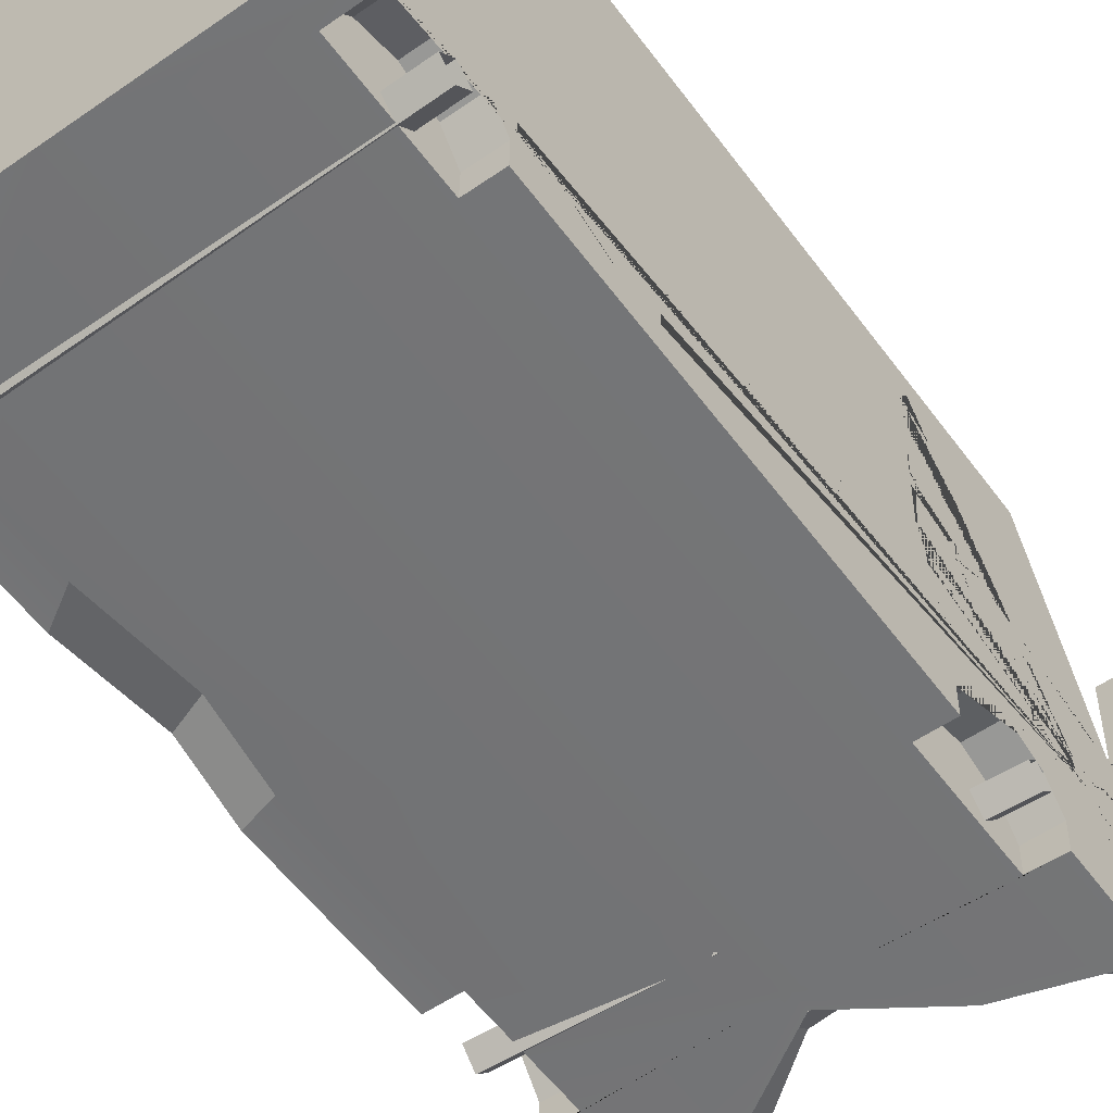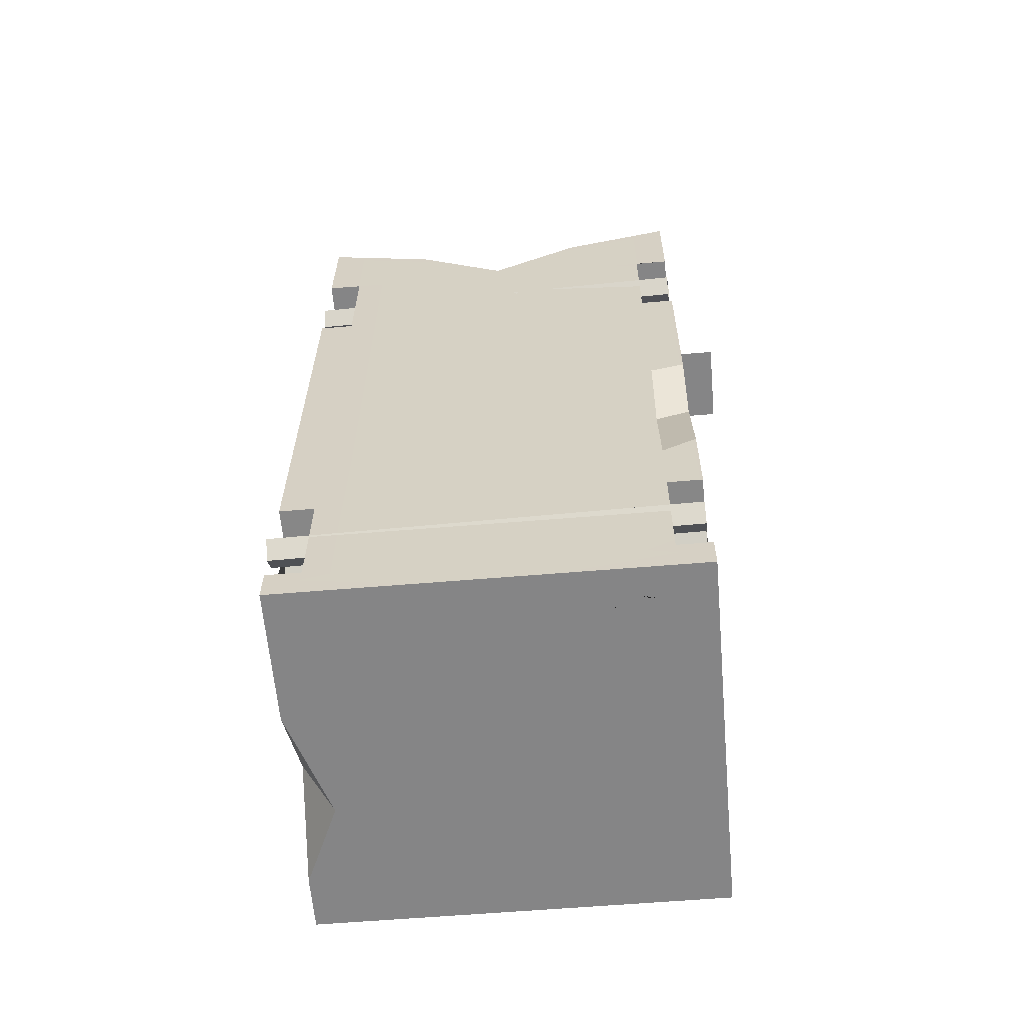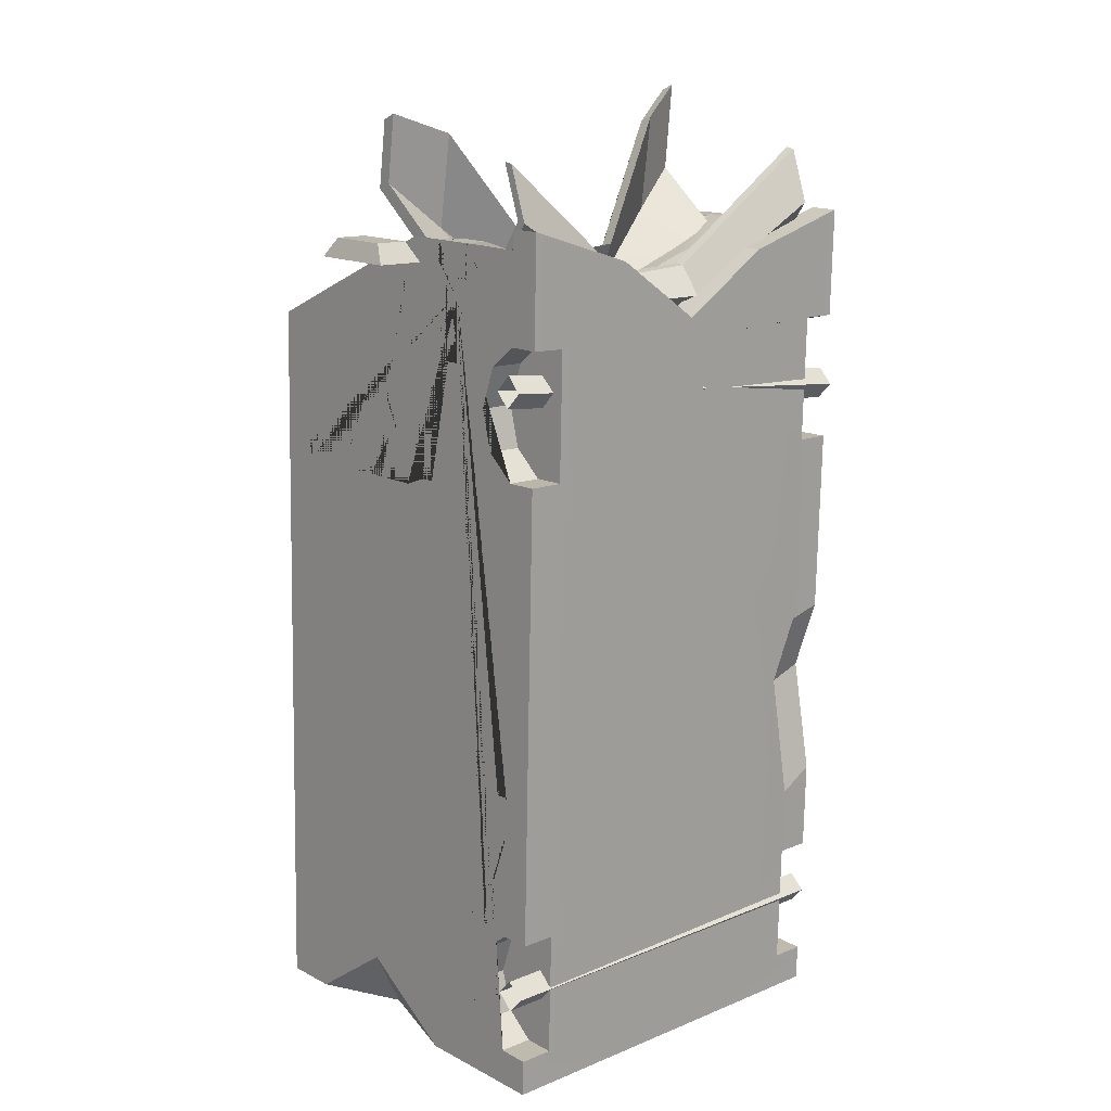
<metadata>
{"format":"obj","ext":"obj","renderer":"f3d","projection":"perspective","resolution":1024,"background":"white","views":[{"elev":-56.0,"azim":-143.3,"up":"+Y"},{"elev":-63.0,"azim":5.6,"up":"+Z"},{"elev":14.0,"azim":-42.1,"up":"+Z"}]}
</metadata>
<code>
v 1.343 0.3647 1.14
v -1.398 0.466 1.368
v 1.355 0.4696 1.238
v -1.386 0.5709 1.466
v 1.36 0.3705 1.343
v -1.381 0.4718 1.571
v 1.348 0.2655 1.245
v -1.393 0.3668 1.473
v 1.312 0.4506 -2.591
v -1.417 0.4482 -2.588
v 1.312 0.555 -2.493
v -1.417 0.5526 -2.49
v 1.313 0.4569 -2.388
v -1.417 0.4545 -2.386
v 1.313 0.3525 -2.486
v -1.417 0.35 -2.484
v -0.001943 1.422 1.709
v 0.007174 0.4908 1.692
v 0.008172 0.4885 1.819
v 0.01013 0.2888 1.815
v 0.00913 0.2911 1.688
v -0.02943 0.3812 -3.178
v -0.03139 0.5809 -3.175
v -0.0539 2.879 -3.132
v -1.408 2.865 -3.121
v -1.369 2.776 1.732
v -1.351 1.397 2.343
v -1.34 0.2662 2.318
v -1.383 0.3677 -3.168
v -1.342 0.4659 2.321
v -1.385 0.5674 -3.164
v -1.341 0.4636 2.448
v -1.339 0.2639 2.444
v -1.282 2.695 1.768
v -1.265 1.479 2.307
v -1.364 1.497 0.7405
v -1.376 2.711 0.7619
v -1.353 1.47 2.221
v -1.369 2.694 1.679
v -1.347 1.015 2.336
v -1.391 1.116 -3.154
v -1.345 0.7313 2.331
v -1.388 0.8329 -3.159
v -0.8215 1.023 2.19
v -0.8187 0.7392 2.185
v -0.8611 0.8382 -3.163
v -0.8639 1.122 -3.158
v -1.35 1.021 2.017
v -1.347 0.7373 2.011
v -1.382 0.3646 -2.998
v -1.384 0.5643 -2.994
v -1.386 0.8283 -2.909
v -1.389 1.112 -2.904
v -1.375 0.3482 -2.115
v -1.377 0.548 -2.114
v -1.383 0.8209 -2.511
v -1.38 0.7333 -2.252
v -1.384 0.5629 -2.922
v -1.384 0.7433 -2.772
v -1.382 0.3633 -2.931
v -1.351 0.2925 0.8964
v -1.353 0.4923 0.8969
v -1.352 0.7499 1.329
v -1.354 0.6808 1.065
v -1.347 0.4767 1.738
v -1.345 0.277 1.735
v -1.349 0.6574 1.6
v -1.149 0.5502 -2.116
v -1.152 0.7356 -2.254
v -1.155 0.8232 -2.512
v -1.156 0.7456 -2.774
v -1.155 0.5652 -2.924
v -1.147 0.3505 -2.117
v -1.153 0.3656 -2.933
v -1.125 0.4945 0.8951
v -1.123 0.2948 0.8946
v -1.121 0.6596 1.599
v -1.124 0.7521 1.328
v -1.126 0.683 1.063
v -1.118 0.479 1.736
v -1.116 0.2793 1.733
v -0.02037 2.801 1.099
v -0.01929 2.719 1.135
v -0.003026 1.503 1.673
v 0.00065 1.157 1.704
v -0.7078 1.134 2.106
v -0.7058 0.7055 2.098
v 0.004733 0.7401 1.697
v -0.7074 1.052 2.104
v 0.001444 1.076 1.703
v -0.707 0.9737 2.103
v 0.002287 0.9897 1.701
v -0.7066 0.8882 2.101
v 0.003103 0.9069 1.7
v -0.7062 0.8031 2.1
v 0.003901 0.8247 1.698
v -0.6023 0.475 2.221
v -0.5946 0.2754 2.218
v -1.359 1.328 1.177
v -1.359 1.245 1.176
v -1.362 1.252 0.7962
v -1.362 1.335 0.7974
v -0.5356 0.5759 -3.171
v -0.5356 0.3761 -3.174
v -0.05298 2.785 -3.134
v -1.148 1.119 -3.156
v -1.145 0.8354 -3.161
v -1.164 2.774 -3.125
v -0.03311 0.7565 -3.171
v -0.05235 2.721 -3.135
v -0.0885 2.72 -3.135
v -1.076 1.12 -3.156
v -1.073 0.8361 -3.162
v -1.073 0.7462 -3.163
v -0.0666 0.7562 -3.171
v -1.092 2.71 -3.127
v -1.143 0.6755 -3.164
v -0.03245 0.6885 -3.173
v -0.4075 1.309 -3.158
v -0.4067 1.224 -3.16
v -0.1587 1.311 -3.16
v -0.1579 1.227 -3.162
v 1.3 2.892 -3.142
v 1.339 2.803 1.712
v 1.357 1.424 2.322
v 1.368 0.2931 2.297
v 1.325 0.3946 -3.189
v 1.366 0.4928 2.3
v 1.323 0.5943 -3.185
v 1.367 0.4905 2.427
v 1.369 0.2908 2.423
v 1.253 2.72 1.748
v 1.269 1.504 2.287
v 1.344 1.524 0.7195
v 1.332 2.738 0.7409
v 1.355 1.497 2.2
v 1.339 2.721 1.658
v 1.361 1.042 2.315
v 1.317 1.143 -3.175
v 1.364 0.7583 2.31
v 1.32 0.8599 -3.18
v 0.8327 1.039 2.178
v 0.8355 0.7556 2.172
v 0.7931 0.8546 -3.176
v 0.7904 1.138 -3.171
v 1.358 1.048 1.996
v 1.361 0.7642 1.99
v 1.326 0.3915 -3.019
v 1.324 0.5912 -3.015
v 1.322 0.8552 -2.93
v 1.319 1.139 -2.925
v 1.333 0.3752 -2.136
v 1.331 0.5749 -2.135
v 1.325 0.8479 -2.532
v 1.328 0.7602 -2.273
v 1.325 0.5899 -2.943
v 1.324 0.7702 -2.793
v 1.326 0.3903 -2.952
v 1.357 0.3194 0.8754
v 1.355 0.5192 0.8759
v 1.356 0.7768 1.308
v 1.354 0.7077 1.044
v 1.361 0.5036 1.717
v 1.363 0.3039 1.714
v 1.359 0.6843 1.58
v 1.103 0.5726 -2.133
v 1.1 0.7579 -2.271
v 1.097 0.8456 -2.53
v 1.096 0.768 -2.791
v 1.096 0.5876 -2.942
v 1.105 0.3729 -2.134
v 1.098 0.388 -2.95
v 1.127 0.5169 0.8777
v 1.129 0.3172 0.8772
v 1.13 0.682 1.581
v 1.127 0.7745 1.31
v 1.126 0.7054 1.045
v 1.133 0.5013 1.719
v 1.135 0.3016 1.715
v 0.7155 1.148 2.095
v 0.7219 0.7197 2.087
v 0.7168 1.066 2.093
v 0.7179 0.9878 2.092
v 0.7192 0.9024 2.09
v 0.7204 0.8173 2.089
v 0.625 0.4872 2.212
v 0.6212 0.2874 2.208
v 1.349 1.355 1.156
v 1.349 1.272 1.155
v 1.346 1.279 0.7752
v 1.346 1.362 0.7764
v 0.4728 0.5859 -3.178
v 0.4767 0.3862 -3.182
v 1.074 1.141 -3.173
v 1.077 0.8574 -3.178
v 1.058 2.796 -3.142
v -0.0162 2.72 -3.135
v 1.003 1.14 -3.172
v 1.005 0.8567 -3.178
v 1.006 0.7669 -3.179
v 0.00038 0.7569 -3.172
v 0.987 2.731 -3.143
v 1.078 0.6976 -3.181
v 0.3304 1.316 -3.164
v 0.3312 1.232 -3.165
v 0.08155 1.314 -3.162
v 0.08238 1.229 -3.163
v -1.404 2.507 -3.128
v -1.392 1.257 -3.151
v -1.156 1.969 -3.14
v -1.395 1.903 -2.711
v 1.118 0.3407 -0.3968
v 1.347 0.3418 -0.3365
v 1.345 0.5415 -0.3294
v 1.113 0.5009 -0.8847
v 1.342 0.5017 -0.8044
v 1.34 0.7015 -0.811
v 1.108 0.3645 -1.682
v 1.338 0.3642 -1.546
v 1.336 0.5637 -1.532
v -1.349 1.165 2.339
v -1.35 0.9897 2.016
v -1.346 0.8997 2.334
v -1.19 1.016 2.335
v -1.35 1.167 2.207
v -1.349 1.094 2.206
v -1.352 1.1 1.895
v -1.35 0.9919 1.893
v -1.349 0.9879 2.114
v -1.348 0.9038 2.112
v -1.189 0.9013 2.333
v -1.191 1.12 2.337
v -1.282 1.12 2.338
v -1.282 1.165 2.338
v -1.353 0.9977 1.583
v -1.354 1.106 1.585
v -1.353 1.103 1.739
v -1.352 0.9948 1.737
v -1.372 0.5352 -1.426
v -1.379 0.6855 -2.217
v -1.151 0.6679 -2.204
v -1.373 0.6437 -1.424
v -1.375 0.6496 -1.741
v -1.376 0.74 -1.74
v -1.379 0.7462 -2.076
v -1.378 0.6829 -2.078
v -1.368 0.5278 -1.026
v -1.37 0.5304 -1.163
v -1.37 0.613 -1.161
v -1.369 0.6104 -1.024
v 1.126 0.6134 0.9636
v 1.354 0.637 0.9808
v 1.351 0.5286 0.3652
v 1.353 0.6401 0.8125
v 1.354 0.5849 0.8115
v 1.352 0.5877 0.6631
v 1.351 0.7013 0.6652
v 1.35 0.705 0.4679
v 1.35 0.6529 0.4669
v 1.35 0.6548 0.3675
v 1.349 0.5338 0.08418
v 1.35 0.5316 0.2063
v 1.349 0.6223 0.208
v 1.348 0.6246 0.08587
v 0.1987 0.5832 -3.176
v 0.1999 0.6904 -3.174
v 0.6596 0.6941 -3.178
v 0.8868 0.59 -3.182
v 0.6599 0.6665 -3.178
v 0.886 0.6688 -3.18
v 1.018 0.5913 -3.183
v 1.144 0.5925 -3.184
v 1.143 0.6633 -3.182
v 1.017 0.662 -3.181
v -1.721 1.865 2.205
v -1.41 1.868 2.203
v -1.672 1.775 2.327
v -1.456 1.777 2.325
v -1.668 1.369 2.32
v -1.452 1.371 2.318
v -1.715 1.282 2.194
v -1.405 1.285 2.192
v -1.685 1.32 2.195
v -1.69 1.828 2.204
v -1.441 1.83 2.202
v -1.436 1.323 2.193
v 1.716 1.9 2.179
v 1.405 1.896 2.181
v 1.67 1.808 2.301
v 1.454 1.806 2.303
v 1.674 1.402 2.294
v 1.458 1.4 2.295
v 1.721 1.316 2.168
v 1.411 1.313 2.17
v 1.434 1.348 2.171
v 1.698 1.35 2.169
v 1.428 1.862 2.18
v 1.693 1.865 2.178
v -1.269 1.733 2.194
v -1.138 1.69 2.149
v -1.152 1.481 2.25
v -0.9992 1.484 2.173
v -1.098 1.598 2.17
v -0.904 1.486 2.125
v -0.7246 1.489 2.035
v -0.8067 1.717 1.973
v -1.278 2.423 1.888
v -1.281 2.64 1.792
v -1.102 2.426 1.8
v -1.281 2.679 1.775
v -1.101 2.699 1.677
v -1.159 2.595 1.753
v -1.046 2.7 1.65
v -0.7603 2.705 1.506
v -0.8241 2.522 1.62
v -0.9287 2.609 1.633
v -1.022 2.505 1.725
v 0.6438 1.504 1.985
v 0.8434 1.504 2.082
v 0.7985 1.64 2
v 0.9696 1.504 2.142
v 1.142 1.504 2.225
v 1.265 1.851 2.133
v 1.009 1.667 2.09
v 1.083 1.792 2.072
v 1.259 2.253 1.955
v 1.044 2.72 1.648
v 1.069 2.352 1.82
v 1.174 2.53 1.793
v 1.034 2.485 1.745
v 0.6516 2.72 1.458
v 0.8755 2.72 1.566
v 0.77 2.612 1.562
v -1.361 1.489 1.156
v -1.367 1.787 0.7456
v -1.362 1.704 1.274
v -1.363 1.595 1.043
v -1.366 1.879 1.062
v -1.371 2.174 0.7524
v -1.368 1.884 0.7473
v -1.369 2.085 0.9492
v -1.375 2.539 0.7589
v -1.374 2.705 1.107
v -1.375 2.709 0.8836
v -1.373 2.538 0.9345
v -1.373 2.576 1.066
v 1.35 1.509 1.513
v 1.348 1.513 1.301
v 1.346 1.84 1.378
v 1.346 1.662 1.21
v 1.346 1.609 1.09
v 1.343 1.88 1.045
v 1.341 1.783 0.7241
v 1.338 2.089 0.7295
v 1.34 2.026 0.9307
v 1.334 2.733 0.9992
v 1.336 2.728 1.295
v 1.335 2.546 0.897
v 1.336 2.622 1.158
v -0.3184 2.71 1.156
v -0.3678 2.79 1.133
v -1.346 0.7353 2.117
v -1.345 0.7333 2.225
v -1.348 0.8797 2.014
v -1.346 0.8353 2.231
v -1.347 0.8483 2.121
v 1.363 0.7605 2.187
v 1.362 0.762 2.108
v 1.361 0.8932 2.205
v 1.361 0.8376 2.101
v 1.359 1.045 2.118
v 1.36 0.9678 2.103
v 1.36 0.8935 1.993
v 1.359 0.9834 1.994
v 1.36 0.9382 2.063
v -1.245 1.733 3.083
v 1.187 1.667 3.221
v -1.242 1.829 3.045
v 1.189 1.762 3.183
v -1.253 1.459 2.255
v 1.179 1.388 2.255
v -1.256 1.363 2.294
v 1.176 1.293 2.294
v -1.243 1.797 2.643
v -1.241 1.893 2.605
v 1.191 1.823 2.605
v 1.188 1.727 2.643
v -0.3722 1.273 1.73
v -0.3628 1.599 1.811
v -0.3678 1.424 2.105
v -0.3706 1.329 2.143
v -0.3655 1.503 1.849
v -0.375 1.178 1.769
v 0.2856 1.485 1.851
v 0.2811 1.329 2.192
v 0.2839 1.425 2.153
v 0.2884 1.581 1.813
v 0.2785 1.238 1.688
v 0.2757 1.142 1.727
v 0.8786 1.649 2.378
v 0.8761 1.563 3.015
v 0.8788 1.658 2.976
v 0.8814 1.745 2.339
v 0.8696 1.34 2.062
v 0.8668 1.244 2.101
v -0.9119 1.391 2.053
v -0.9004 1.785 2.304
v -0.9032 1.688 2.915
v -0.906 1.592 2.954
v -0.9032 1.69 2.343
v -0.9146 1.295 2.091
v -1.278 0.6151 2.836
v 1.154 0.5446 2.836
v -1.279 0.5542 2.827
v 1.152 0.4836 2.827
v -1.277 0.6339 2.197
v 1.155 0.5634 2.197
v -1.275 0.6949 2.206
v 1.156 0.6243 2.206
v -1.281 0.4956 2.489
v -1.283 0.4347 2.48
v 1.149 0.3641 2.48
v 1.151 0.425 2.489
v -0.3317 0.6175 1.828
v -0.3368 0.4414 1.928
v -0.3326 0.5853 2.082
v -0.3308 0.6462 2.091
v -0.335 0.5023 1.937
v -0.3299 0.6784 1.837
v 0.1971 0.4867 1.938
v 0.2012 0.6266 2.124
v 0.1994 0.5657 2.115
v 0.1954 0.4258 1.929
v 0.2006 0.6057 1.8
v 0.2023 0.6666 1.809
f 1 2 4 3
f 3 4 6 5
f 5 6 8 7
f 7 8 2 1
f 9 10 12 11
f 11 12 14 13
f 13 14 16 15
f 15 16 10 9
f 51 31 29 50
f 30 28 33 32
f 224 232 233 234 221 40
f 97 18 30 32
f 20 19 97 98
f 21 20 98
f 29 104 50
f 103 104 29 31
f 107 117 31 43
f 26 27 35 299 307 308 310 34
f 24 25 26
f 66 28 30 65
f 334 336 337 338 335 36
f 27 26 39 38
f 39 26 25 37 344 343
f 53 41 43 52
f 223 231 224 40
f 41 106 107 43
f 48 40 221 225 226 227 228 222
f 67 49 63
f 40 48 222 229 230 223
f 68 241 69 70 71 72
f 89 90 85 86
f 18 87 30
f 24 105 108 25
f 73 68 72 74
f 61 62 247 248 239 55 54
f 50 60 58 51
f 80 77 78 79 75
f 80 75 76 81
f 55 240 241 68
f 57 56 70 69
f 56 59 71 70
f 59 58 72 71
f 54 55 68 73
f 58 60 74 72
f 62 61 76 75
f 67 63 78 77
f 63 64 79 78
f 64 62 75 79
f 77 80 65 67
f 80 81 66 65
f 49 30 42 363 362
f 65 30 49 67
f 74 60 50 22
f 73 74 22
f 54 73 76 61
f 66 81 21 28
f 81 76 21
f 21 76 73 22
f 17 35 27
f 24 26 361 82
f 360 361 26 34 311 313 314
f 310 312 311 34
f 17 84 305 304 302 301 35
f 86 85 17
f 87 95 44 45
f 18 88 87
f 91 92 90 89
f 93 94 92 91
f 95 96 94 93
f 87 88 96 95
f 98 97 32 33
f 19 18 97
f 21 98 33 28
f 36 102 99 38 334
f 99 102 101 100
f 117 118 23 103 31
f 23 22 104 103
f 50 104 22
f 110 111 105
f 116 108 105 111
f 107 106 112 113
f 47 116 111
f 113 112 47 46
f 46 114 113
f 46 115 114
f 120 119 121 122
f 113 114 117 107
f 114 115 118 117
f 115 109 118
f 112 116 47
f 106 210 108 116 112
f 115 111 110 109
f 46 47 119 120
f 119 111 121
f 111 115 122 121
f 115 46 120 122
f 27 86 17
f 30 87 45 42
f 44 89 86
f 44 95 93
f 44 91 89
f 44 93 91
f 47 111 119
f 151 139 123 135 354 353 134 191 190 189 146 161 162 252 254 255 256 257 258 259 260 253 262 263 264 261 214 217 220 153 155 154 157 156 149 129 141 150
f 149 148 127 129
f 128 130 131 126
f 142 138 125 180
f 186 130 128 18
f 20 187 186 19
f 21 187 20
f 127 148 193
f 192 268 271 272 129 127 193
f 195 141 129 203
f 124 132 326 323 133 125
f 24 124 123
f 164 163 128 126
f 136 347 349 348 350 351 352 134 353 355 354 135 358 356 359 357 137
f 125 136 137 124
f 137 357 356 135 123 124
f 151 150 141 139
f 143 140 138 142
f 139 141 195 194
f 125 138 371 146 136
f 165 161 147
f 138 140 367 369 368 370 147 373 375 374 146 372 371
f 166 170 169 168 167
f 146 374 373 147 161
f 189 188 136 146
f 182 180 85 90
f 18 128 181
f 24 123 196 105
f 171 172 170 166
f 159 213 214 261 262 253 160
f 148 149 156 158
f 178 173 251 177 176 175
f 178 179 174 173
f 153 166 167 155
f 155 167 168 154
f 154 168 169 157
f 157 169 170 156
f 152 171 166 153
f 156 170 172 158
f 160 173 174 159
f 165 175 176 161
f 161 176 177 162
f 162 177 251 252
f 175 165 163 178
f 178 163 164 179
f 147 368 367 140 128
f 163 165 147 128
f 172 22 148 158
f 171 22 172
f 212 213 159 174
f 164 126 21 179
f 179 21 174
f 21 22 171 218 215 212 174
f 17 125 133
f 24 82 124
f 82 83 331 332 327 132 124
f 84 318 320 319 321 324 322 325 323 326 328 329 330 327 332 333 331 83
f 17 133 322 321 319 318 84
f 180 17 85
f 181 143 142 185
f 18 181 88
f 183 182 90 92
f 184 183 92 94
f 185 184 94 96
f 181 185 96 88
f 187 131 130 186
f 19 186 18
f 21 126 131 187
f 134 348 347 136 188 191
f 188 189 190 191
f 192 265 266 267 269 270 268
f 23 265 192 193 22
f 148 22 193
f 110 105 197
f 202 197 105 196
f 195 199 198 194
f 145 197 202
f 199 144 145 198
f 144 199 200
f 144 200 201
f 205 207 206 204
f 199 195 203 200
f 200 203 267 266 118 201
f 201 118 109
f 198 145 202
f 194 198 202 196
f 123 139 194 196
f 201 109 110 197
f 144 205 204 145
f 204 206 197
f 197 206 207 201
f 201 207 205 144
f 125 17 180
f 128 140 143 181
f 142 180 182
f 142 184 185
f 142 182 183
f 142 183 184
f 145 204 197
f 25 108 210 208
f 209 210 106 41
f 210 211 208
f 209 211 210
f 215 216 213 212
f 214 213 216 217
f 218 219 216 215
f 217 216 219 220
f 152 219 218 171
f 220 219 152 153
f 239 242 243 244 245 246 240 55
f 362 366 364 49
f 45 44 224 231 223 42
f 44 86 27 221 234 233 232 224
f 227 237 238 228
f 238 237 236 235
f 222 228 238 235 236 237 227 226 225 221 27 38 99 100 101 102 36 335 340 339 342 37 25 208 211 209 41 53 52 43 31 51 58 59 56 57 240 246 245 244 243 242 239 248 249 250 247 62 64 63 49 364
f 241 240 57 69
f 247 250 249 248
f 252 251 173 160
f 253 260 259 258 257 256 255 254 252 160
f 261 264 263 262
f 266 265 23 118
f 268 270 269 267 203 129 272 273 274 271
f 271 274 273 272
f 275 277 278 276
f 277 279 280 278
f 279 281 282 280
f 283 284 285 286
f 276 278 280 282
f 281 279 277 275
f 281 275 284 283
f 275 276 285 284
f 276 282 286 285
f 282 281 283 286
f 287 288 290 289
f 289 290 292 291
f 291 292 294 293
f 296 295 297 298
f 288 294 292 290
f 293 287 289 291
f 293 294 295 296
f 294 288 297 295
f 288 287 298 297
f 287 293 296 298
f 35 300 299
f 302 303 301
f 305 306 304
f 307 309 308
f 84 83 360 314 315 316 317 313 311 312 310 308 309 307 299 300 35 301 303 302 304 306 305
f 313 317 316 315 314
f 319 320 318
f 322 324 321
f 323 325 322 133
f 327 330 329 328 326 132
f 331 333 332
f 342 345 344 37
f 340 341 339
f 38 39 343 346 344 345 342 339 341 340 335 338 337 336 334
f 344 346 343
f 348 349 347
f 134 352 351 350 348
f 354 355 353
f 356 358 135
f 357 359 356
f 82 361 360 83
f 363 365 362
f 223 230 229 222 364 366 362 365 363 42
f 368 369 367
f 147 370 368
f 371 372 146
f 374 375 373
f 390 391 395 396
f 388 389 397 398
f 393 388 398 399
f 392 393 399 394
f 386 387 383 381
f 382 384 385 380
f 385 384 376 378
f 389 390 396 397
f 377 387 386 379
f 391 392 394 395
f 406 407 389 388
f 407 408 390 389
f 408 409 391 390
f 409 410 392 391
f 410 411 393 392
f 411 406 388 393
f 395 394 400 401
f 396 395 401 402
f 397 396 402 403
f 398 397 403 404
f 399 398 404 405
f 394 399 405 400
f 401 400 387 377
f 402 401 377 379
f 403 402 379 386
f 404 403 386 381
f 405 404 381 383
f 400 405 383 387
f 385 407 406 380
f 378 408 407 385
f 376 409 408 378
f 384 410 409 376
f 382 411 410 384
f 380 406 411 382
f 426 432 431 427
f 424 434 433 425
f 429 435 434 424
f 428 430 435 429
f 422 417 419 423
f 418 416 421 420
f 421 414 412 420
f 425 433 432 426
f 413 415 422 423
f 427 431 430 428
f 421 416 424 425
f 414 421 425 426
f 412 414 426 427
f 420 412 427 428
f 418 420 428 429
f 416 418 429 424
f 431 413 423 430
f 432 415 413 431
f 433 422 415 432
f 434 417 422 433
f 435 419 417 434
f 430 423 419 435

</code>
